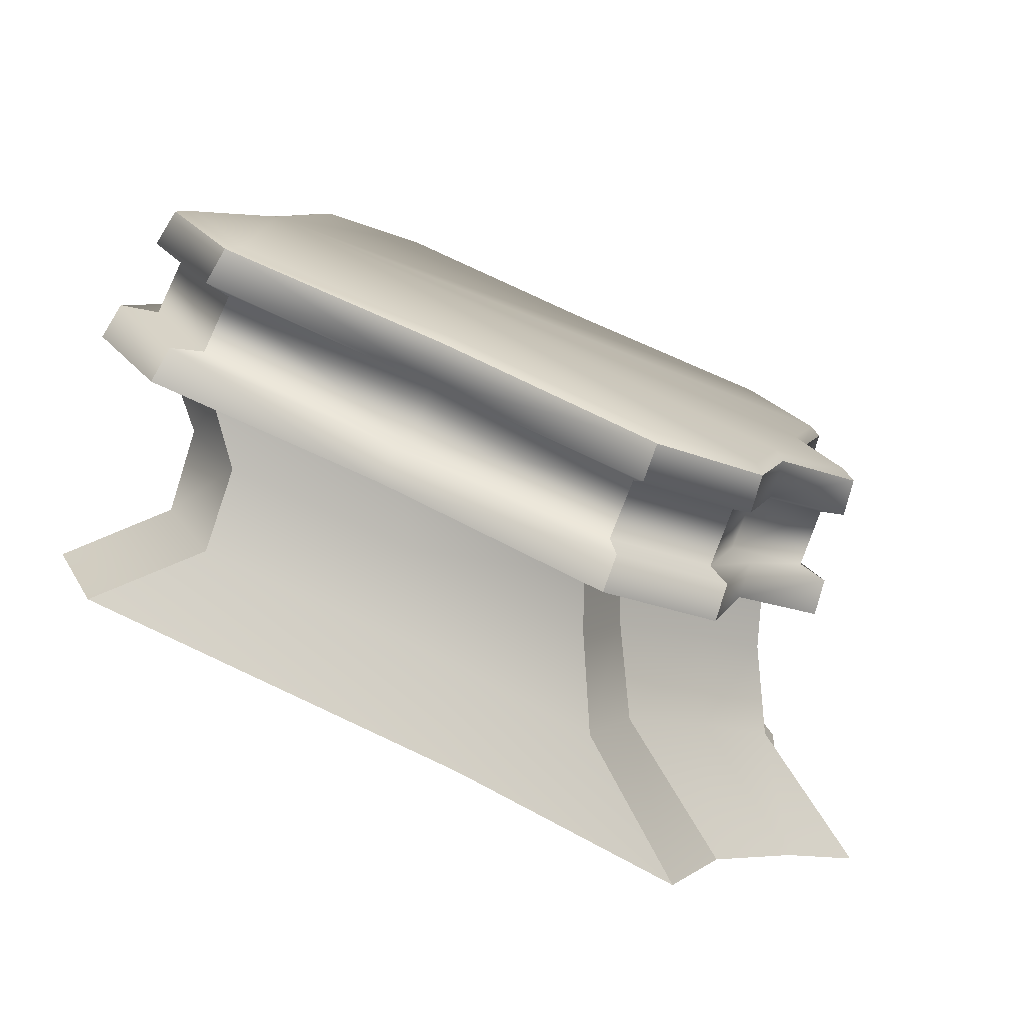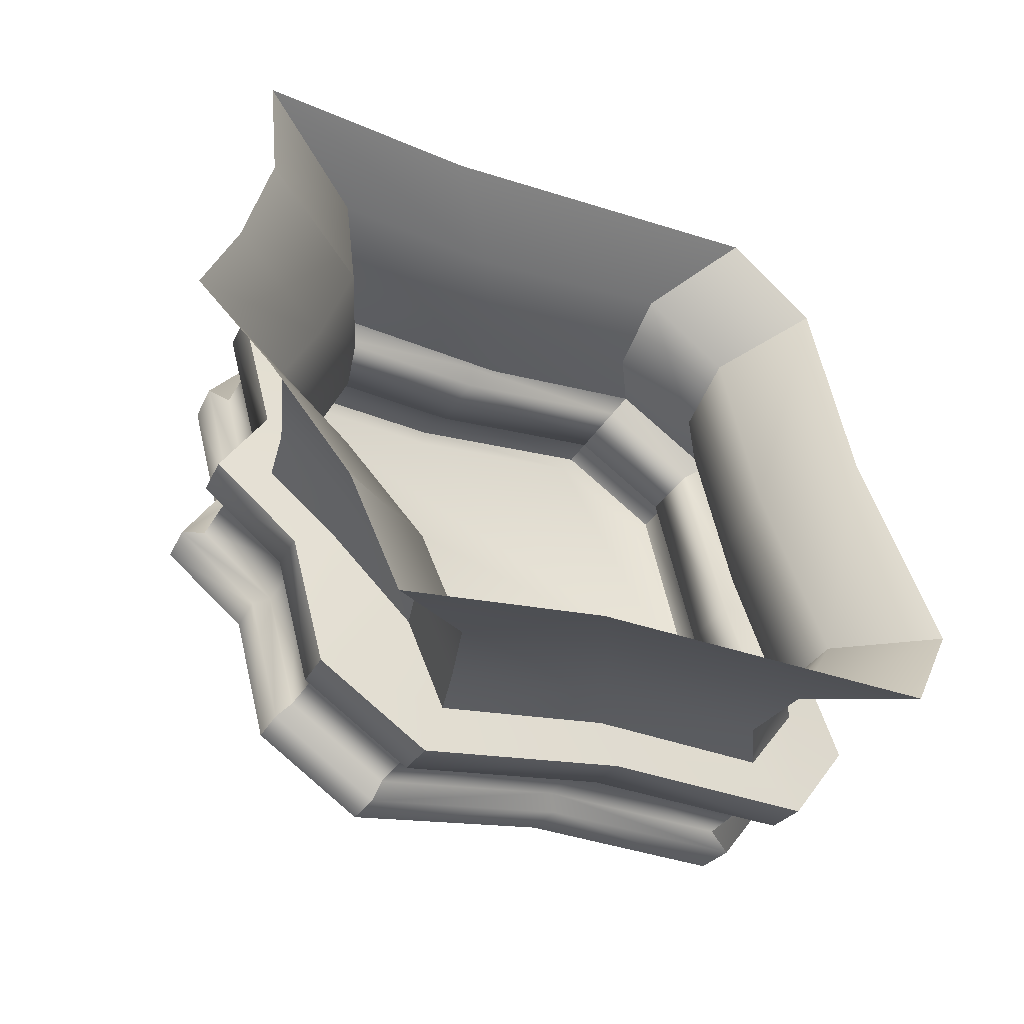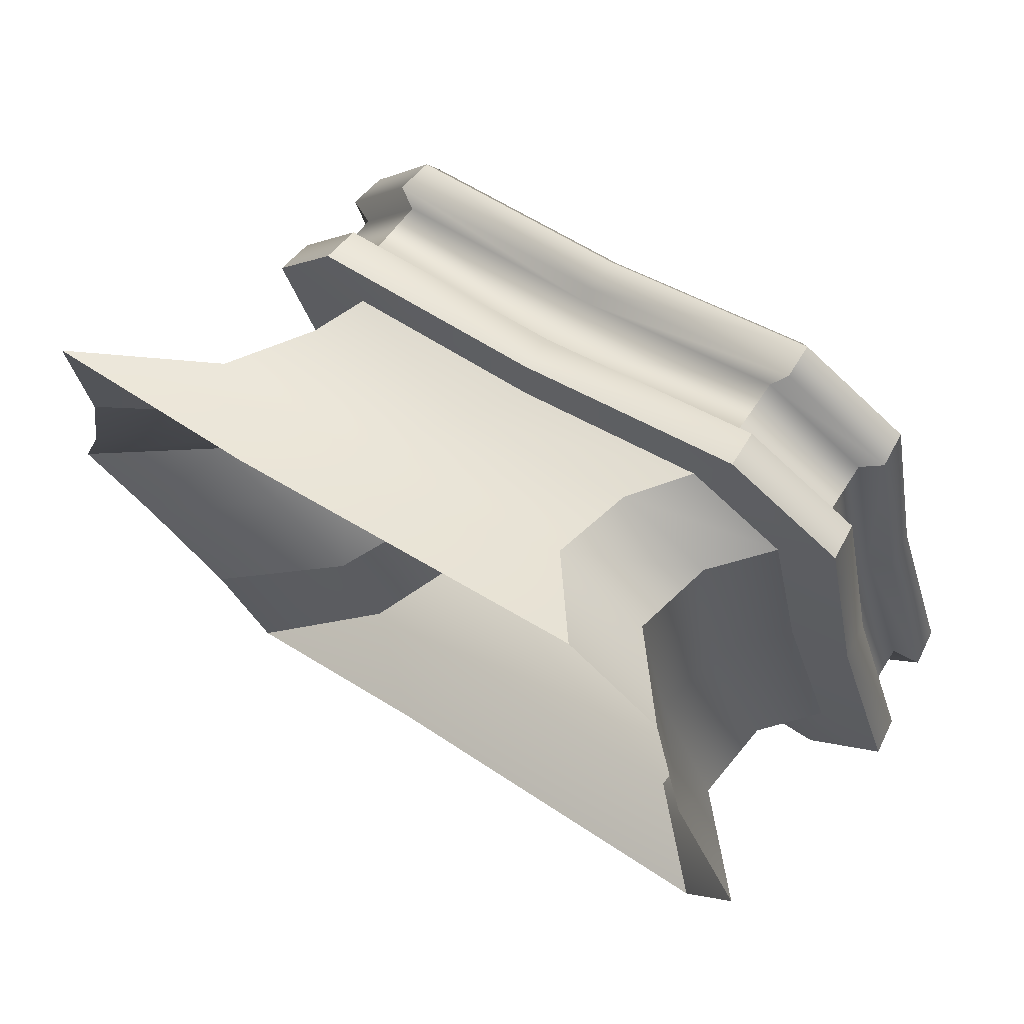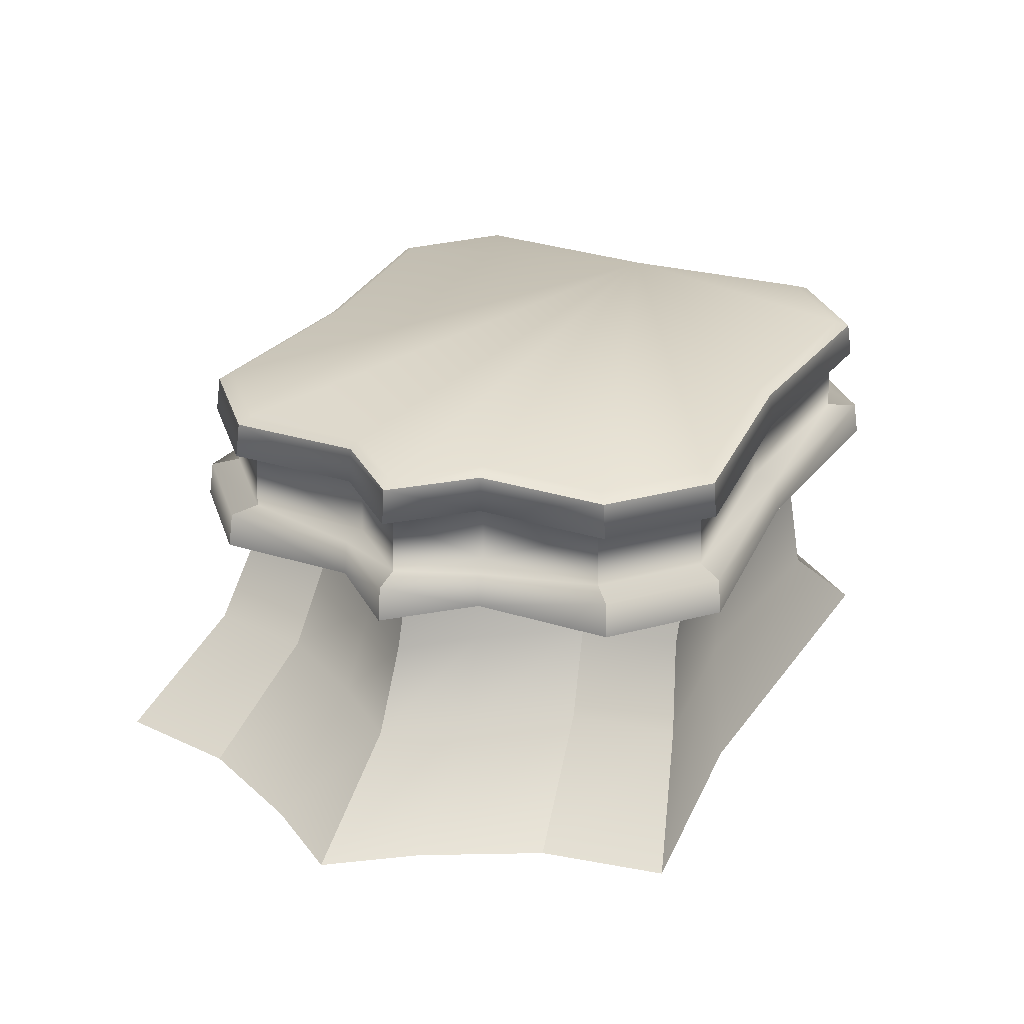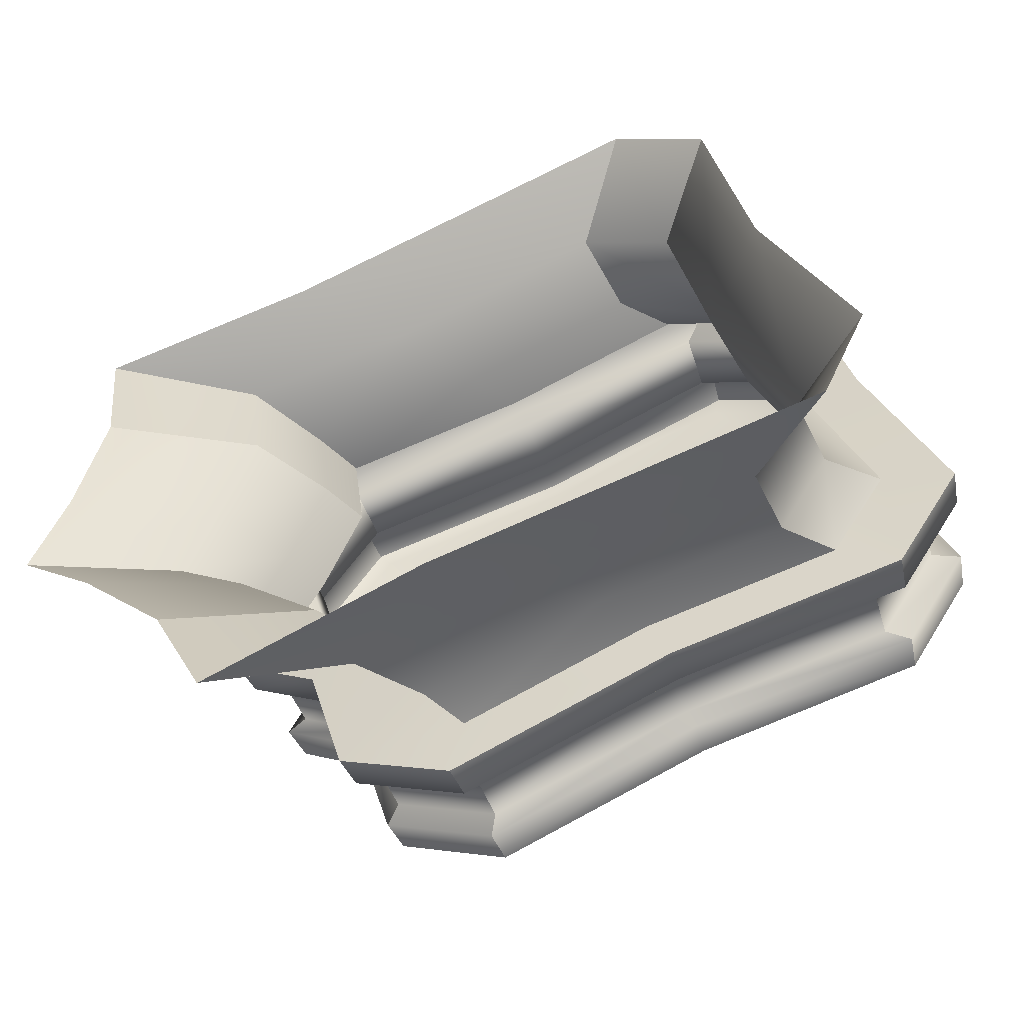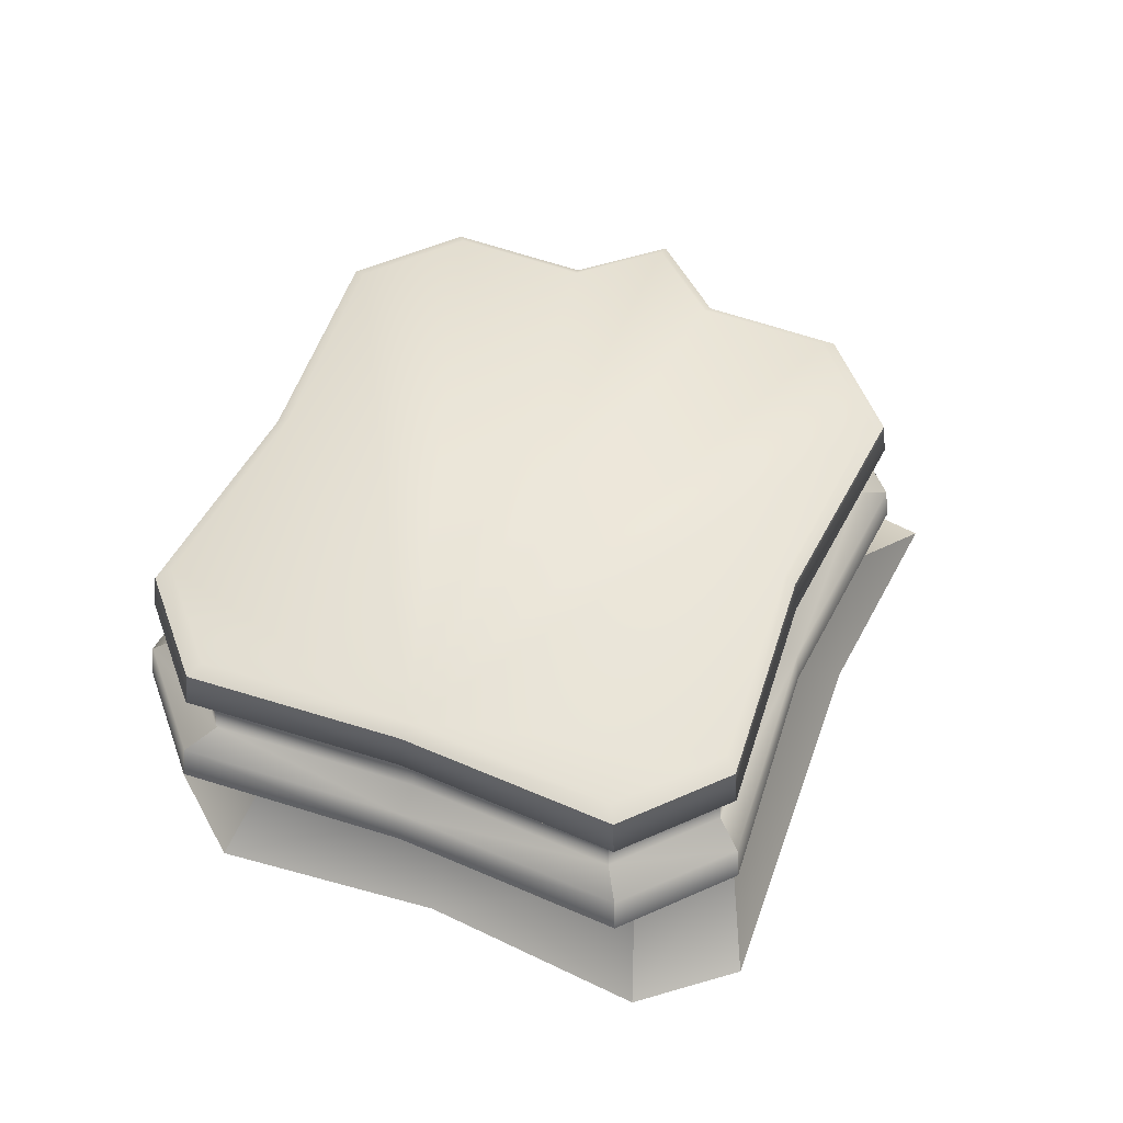
<metadata>
{"format":"obj","ext":"obj","renderer":"f3d","projection":"perspective","resolution":1024,"background":"white","views":[{"elev":-76.9,"azim":158.0,"up":"+Z"},{"elev":-46.7,"azim":-32.8,"up":"+Z"},{"elev":70.3,"azim":35.5,"up":"+Z"},{"elev":28.2,"azim":-80.3,"up":"+Y"},{"elev":-54.3,"azim":19.6,"up":"+Z"},{"elev":51.8,"azim":96.4,"up":"+Y"}]}
</metadata>
<code>
v 239.5 1602 -133.2
v 278.8 1605 -157
v 110.7 1602 -158.2
v 124.8 1605 -186.9
v -12.14 1602 -204.3
v -22.08 1605 -242
v -18.74 1698 -229.3
v 120.1 1698 -177.3
v -16.33 1703 -220.2
v 116.7 1703 -170.3
v 265.6 1698 -149
v 256.1 1703 -143.3
v -117.3 1703 137.3
v 22.14 1703 164.4
v -124.1 1698 143.8
v 21.41 1698 172.1
v 155.1 1703 214.2
v 160.2 1698 224.1
v -105.4 1602 126
v -133.6 1605 152.9
v 23.4 1602 151
v 20.41 1605 182.8
v 167.3 1605 237.9
v 146.2 1602 197
v 212.9 1568 -141.1
v 88.19 1568 -165
v 209.5 1515 -154.3
v 55.83 1515 -185.6
v 267.4 1461 -166.6
v 15.06 1461 -223.9
v -125.4 1461 -277.6
v -51.29 1515 -228
v -25.82 1568 -208.6
v -12.14 1602 -204.3
v 110.7 1602 -158.2
v 239.5 1602 -133.2
v -142.4 1515 54.32
v -163.3 1515 -19.79
v -110.7 1568 55.77
v -134.2 1568 -14.69
v -96.77 1602 59.43
v -121.8 1602 -11.3
v -147.3 1602 -64.14
v -158.3 1568 -67.28
v -186 1515 -75.1
v -269.8 1461 -98.79
v -248.3 1461 -36.51
v -231.6 1461 46.64
v 22.18 1632 163.9
v 20.67 1628 180.1
v -116.9 1632 136.9
v -131.2 1628 150.6
v 20.41 1605 182.8
v -133.6 1605 152.9
v -115.4 1670 135.6
v 22.33 1670 162.3
v -126.5 1674 146.2
v 21.16 1674 174.8
v -124.1 1698 143.8
v 21.41 1698 172.1
v 160.2 1698 224.1
v 162 1674 227.6
v 153.7 1670 211.6
v 154.8 1632 213.6
v 165.5 1628 234.4
v 167.3 1605 237.9
v -108.8 1632 -102.6
v -122.3 1628 -110.9
v -85.37 1632 -185.4
v -96.78 1628 -201.4
v -124.6 1605 -112.3
v -98.71 1605 -204.1
v -84.23 1670 -183.8
v -107.4 1670 -101.7
v -93.07 1674 -196.2
v -117.9 1674 -108.2
v -91.15 1698 -193.5
v -115.6 1698 -106.8
v -171.4 1698 -70.97
v -174.5 1674 -71.85
v -160.2 1670 -67.8
v -162.1 1632 -68.33
v -180.5 1628 -73.54
v -183.6 1605 -74.42
v -134.5 1632 -11.27
v -150.5 1628 -11.23
v -162.1 1632 -68.33
v -180.5 1628 -73.54
v -153.2 1605 -11.23
v -183.6 1605 -74.42
v -160.2 1670 -67.8
v -132.9 1670 -11.27
v -174.5 1674 -71.85
v -145.3 1674 -11.25
v -171.4 1698 -70.97
v -142.6 1698 -11.25
v -167.1 1698 75.45
v -170.1 1674 76.74
v -156.1 1670 70.8
v -157.9 1632 71.57
v -176 1628 79.23
v -179.1 1605 80.52
v 116.4 1632 -169.9
v 123.6 1628 -184.5
v 255.5 1632 -142.9
v 275.5 1628 -155
v 124.8 1605 -186.9
v 278.8 1605 -157
v 253.5 1670 -141.7
v 115.7 1670 -168.5
v 269 1674 -151.1
v 121.3 1674 -179.7
v 265.6 1698 -149
v 120.1 1698 -177.3
v -18.74 1698 -229.3
v -19.59 1674 -232.5
v -15.68 1670 -217.7
v -16.19 1632 -219.6
v -21.23 1628 -238.8
v -22.08 1605 -242
v 253.1 1632 48.9
v 272.8 1628 54.47
v 224 1632 179.4
v 241.1 1628 197
v 276.1 1605 55.41
v 243.9 1605 200
v 222.3 1670 177.7
v 251.1 1670 48.34
v 235.5 1674 191.3
v 266.4 1674 52.66
v 232.6 1698 188.3
v 263.1 1698 51.72
v 308.6 1698 -80.62
v 312.6 1674 -81.64
v 294.2 1670 -76.94
v 296.6 1632 -77.55
v 320.3 1628 -83.62
v 324.3 1605 -84.64
v 146.2 1602 197
v 210.3 1602 165.3
v 119.4 1568 189.9
v 180.1 1568 157.1
v 109.6 1515 199.4
v 170.7 1515 163.3
v 152.6 1461 240.1
v 215.8 1461 196.6
v 277.5 1602 -72.69
v 239.5 1602 -133.2
v 247.4 1568 -81.48
v 212.9 1568 -141.1
v 242.7 1515 -91.64
v 209.5 1515 -154.3
v 298.5 1461 -96.51
v 267.4 1461 -166.6
v -12.14 1602 -204.3
v -39.59 1602 -143.1
v -25.82 1568 -208.6
v -53.37 1568 -147.2
v -51.29 1515 -228
v -81.14 1515 -162.6
v -125.4 1461 -277.6
v -161.2 1461 -202.8
v -96.77 1602 59.43
v -105.4 1602 126
v -110.7 1568 55.77
v -119.3 1568 122.5
v -142.4 1515 54.32
v -151.2 1515 125.7
v -231.6 1461 46.64
v -240.2 1461 129.1
v -147.3 1602 -64.14
v -183.6 1605 -74.42
v -121.8 1602 -11.3
v -153.2 1605 -11.23
v -96.77 1602 59.43
v -179.1 1605 80.52
v -133.6 1605 152.9
v -105.4 1602 126
v -183.6 1605 -74.42
v -147.3 1602 -64.14
v -124.6 1605 -112.3
v -97.89 1602 -95.85
v -98.71 1605 -204.1
v -39.59 1602 -143.1
v -12.14 1602 -204.3
v -22.08 1605 -242
v 265.6 1698 -149
v 308.6 1698 -80.62
v 256.1 1703 -143.3
v 297.2 1703 -77.73
v 263.1 1698 51.72
v 253.6 1703 49.06
v 232.6 1698 188.3
v 224.5 1703 179.9
v 160.2 1698 224.1
v 155.1 1703 214.2
v 239.5 1602 -133.2
v 277.5 1602 -72.69
v 278.8 1605 -157
v 324.3 1605 -84.64
v 276.1 1605 55.41
v 237.2 1602 44.43
v 243.9 1605 200
v 210.3 1602 165.3
v 146.2 1602 197
v 167.3 1605 237.9
v 243.9 1605 200
v 167.3 1605 237.9
v 241.1 1628 197
v 165.5 1628 234.4
v 224 1632 179.4
v 154.8 1632 213.6
v 222.3 1670 177.7
v 153.7 1670 211.6
v 235.5 1674 191.3
v 162 1674 227.6
v 232.6 1698 188.3
v 160.2 1698 224.1
v -98.71 1605 -204.1
v -22.08 1605 -242
v -96.78 1628 -201.4
v -21.23 1628 -238.8
v -85.37 1632 -185.4
v -16.19 1632 -219.6
v -84.23 1670 -183.8
v -15.68 1670 -217.7
v -93.07 1674 -196.2
v -19.59 1674 -232.5
v -91.15 1698 -193.5
v -18.74 1698 -229.3
v -133.6 1605 152.9
v -179.1 1605 80.52
v -131.2 1628 150.6
v -176 1628 79.23
v -116.9 1632 136.9
v -157.9 1632 71.57
v -115.4 1670 135.6
v -156.1 1670 70.8
v -126.5 1674 146.2
v -170.1 1674 76.74
v -124.1 1698 143.8
v -167.1 1698 75.45
v 265.6 1698 -149
v 269 1674 -151.1
v 308.6 1698 -80.62
v 312.6 1674 -81.64
v 253.5 1670 -141.7
v 294.2 1670 -76.94
v 255.5 1632 -142.9
v 296.6 1632 -77.55
v 275.5 1628 -155
v 320.3 1628 -83.62
v 278.8 1605 -157
v 324.3 1605 -84.64
v -124.1 1698 143.8
v -167.1 1698 75.45
v -117.3 1703 137.3
v -158.5 1703 71.79
v -142.6 1698 -11.25
v -135 1703 -11.27
v -171.4 1698 -70.97
v -162.6 1703 -68.48
v -115.6 1698 -106.8
v -109.2 1703 -102.8
v -91.15 1698 -193.5
v -85.7 1703 -185.9
v -18.74 1698 -229.3
v -16.33 1703 -220.2
v 224.5 1703 179.9
v 155.1 1703 214.2
v 253.6 1703 49.06
v 22.14 1703 164.4
v -117.3 1703 137.3
v -158.5 1703 71.79
v -135 1703 -11.27
v -162.6 1703 -68.48
v -109.2 1703 -102.8
v -85.7 1703 -185.9
v -16.33 1703 -220.2
v 116.7 1703 -170.3
v 256.1 1703 -143.3
v 297.2 1703 -77.73
v 152.6 1461 240.1
v -92.46 1461 156.9
v 109.6 1515 199.4
v -37.7 1515 145.6
v 119.4 1568 189.9
v 0.659 1568 145
v 146.2 1602 197
v 23.4 1602 151
v -105.4 1602 126
v -119.3 1568 122.5
v -151.2 1515 125.7
v -240.2 1461 129.1
v 298.5 1461 -96.51
v 243.1 1461 46.09
v 242.7 1515 -91.64
v 196.1 1515 32.85
v 247.4 1568 -81.48
v 205.5 1568 35.49
v 277.5 1602 -72.69
v 237.2 1602 44.43
v 210.3 1602 165.3
v 180.1 1568 157.1
v 170.7 1515 163.3
v 215.8 1461 196.6
v -269.8 1461 -98.79
v -218.9 1461 -140.6
v -186 1515 -75.1
v -137.7 1515 -110.4
v -158.3 1568 -67.28
v -110.2 1568 -99.46
v -147.3 1602 -64.14
v -97.89 1602 -95.85
v -39.59 1602 -143.1
v -53.37 1568 -147.2
v -81.14 1515 -162.6
v -161.2 1461 -202.8
g snake_under
f 3 2 1
f 2 3 4
f 5 4 3
f 4 5 6
f 9 8 7
f 10 8 9
f 8 10 11
f 12 11 10
f 15 14 13
f 16 14 15
f 14 16 17
f 18 17 16
f 21 20 19
f 20 21 22
f 22 21 23
f 24 23 21
f 27 26 25
f 26 27 28
f 29 28 27
f 28 29 30
f 32 30 31
f 30 32 28
f 33 28 32
f 28 33 26
f 34 26 33
f 35 26 34
f 26 35 25
f 36 25 35
f 39 38 37
f 38 39 40
f 41 40 39
f 40 41 42
f 44 42 43
f 42 44 40
f 45 40 44
f 40 45 38
f 46 38 45
f 47 38 46
f 38 47 37
f 48 37 47
f 51 50 49
f 52 50 51
f 50 52 53
f 54 53 52
f 51 49 55
f 56 55 49
f 55 56 57
f 58 57 56
f 57 58 59
f 59 58 60
f 60 58 61
f 61 58 62
f 56 62 58
f 62 56 63
f 49 63 56
f 63 49 64
f 50 64 49
f 64 50 65
f 53 65 50
f 65 53 66
f 69 68 67
f 70 68 69
f 68 70 71
f 72 71 70
f 69 67 73
f 74 73 67
f 73 74 75
f 76 75 74
f 75 76 77
f 77 76 78
f 78 76 79
f 79 76 80
f 74 80 76
f 80 74 81
f 67 81 74
f 81 67 82
f 68 82 67
f 82 68 83
f 71 83 68
f 83 71 84
f 87 86 85
f 88 86 87
f 86 88 89
f 90 89 88
f 87 85 91
f 92 91 85
f 91 92 93
f 94 93 92
f 93 94 95
f 95 94 96
f 96 94 97
f 97 94 98
f 92 98 94
f 98 92 99
f 85 99 92
f 99 85 100
f 86 100 85
f 100 86 101
f 89 101 86
f 101 89 102
f 105 104 103
f 106 104 105
f 104 106 107
f 108 107 106
f 105 103 109
f 110 109 103
f 109 110 111
f 112 111 110
f 111 112 113
f 113 112 114
f 114 112 115
f 115 112 116
f 110 116 112
f 116 110 117
f 103 117 110
f 117 103 118
f 104 118 103
f 118 104 119
f 107 119 104
f 119 107 120
f 123 122 121
f 124 122 123
f 122 124 125
f 126 125 124
f 123 121 127
f 128 127 121
f 127 128 129
f 130 129 128
f 129 130 131
f 131 130 132
f 132 130 133
f 133 130 134
f 128 134 130
f 134 128 135
f 121 135 128
f 135 121 136
f 122 136 121
f 136 122 137
f 125 137 122
f 137 125 138
f 141 140 139
f 140 141 142
f 143 142 141
f 142 143 144
f 145 144 143
f 144 145 146
f 149 148 147
f 148 149 150
f 151 150 149
f 150 151 152
f 153 152 151
f 152 153 154
f 157 156 155
f 156 157 158
f 159 158 157
f 158 159 160
f 161 160 159
f 160 161 162
f 165 164 163
f 164 165 166
f 167 166 165
f 166 167 168
f 169 168 167
f 168 169 170
f 173 172 171
f 172 173 174
f 175 174 173
f 174 175 176
f 176 175 177
f 178 177 175
f 181 180 179
f 180 181 182
f 183 182 181
f 182 183 184
f 184 183 185
f 186 185 183
f 189 188 187
f 190 188 189
f 188 190 191
f 192 191 190
f 191 192 193
f 194 193 192
f 193 194 195
f 196 195 194
f 199 198 197
f 200 198 199
f 201 198 200
f 198 201 202
f 203 202 201
f 202 203 204
f 204 203 205
f 206 205 203
f 209 208 207
f 208 209 210
f 211 210 209
f 210 211 212
f 213 212 211
f 212 213 214
f 215 214 213
f 214 215 216
f 217 216 215
f 216 217 218
f 221 220 219
f 220 221 222
f 223 222 221
f 222 223 224
f 225 224 223
f 224 225 226
f 227 226 225
f 226 227 228
f 229 228 227
f 228 229 230
f 233 232 231
f 232 233 234
f 235 234 233
f 234 235 236
f 237 236 235
f 236 237 238
f 239 238 237
f 238 239 240
f 241 240 239
f 240 241 242
f 245 244 243
f 246 244 245
f 244 246 247
f 248 247 246
f 247 248 249
f 250 249 248
f 249 250 251
f 252 251 250
f 251 252 253
f 254 253 252
f 257 256 255
f 258 256 257
f 256 258 259
f 260 259 258
f 259 260 261
f 262 261 260
f 261 262 263
f 264 263 262
f 263 264 265
f 266 265 264
f 265 266 267
f 268 267 266
f 271 270 269
f 270 271 272
f 272 271 273
f 273 271 274
f 274 271 275
f 275 271 276
f 276 271 277
f 277 271 278
f 278 271 279
f 279 271 280
f 280 271 281
f 282 281 271
f 285 284 283
f 284 285 286
f 287 286 285
f 286 287 288
f 289 288 287
f 290 288 289
f 291 288 290
f 292 288 291
f 288 292 286
f 293 286 292
f 294 286 293
f 286 294 284
f 297 296 295
f 296 297 298
f 299 298 297
f 298 299 300
f 301 300 299
f 302 300 301
f 303 300 302
f 304 300 303
f 305 300 304
f 300 305 298
f 306 298 305
f 298 306 296
f 309 308 307
f 308 309 310
f 311 310 309
f 310 311 312
f 313 312 311
f 314 312 313
f 315 312 314
f 316 312 315
f 317 312 316
f 312 317 310
f 318 310 317
f 310 318 308

</code>
